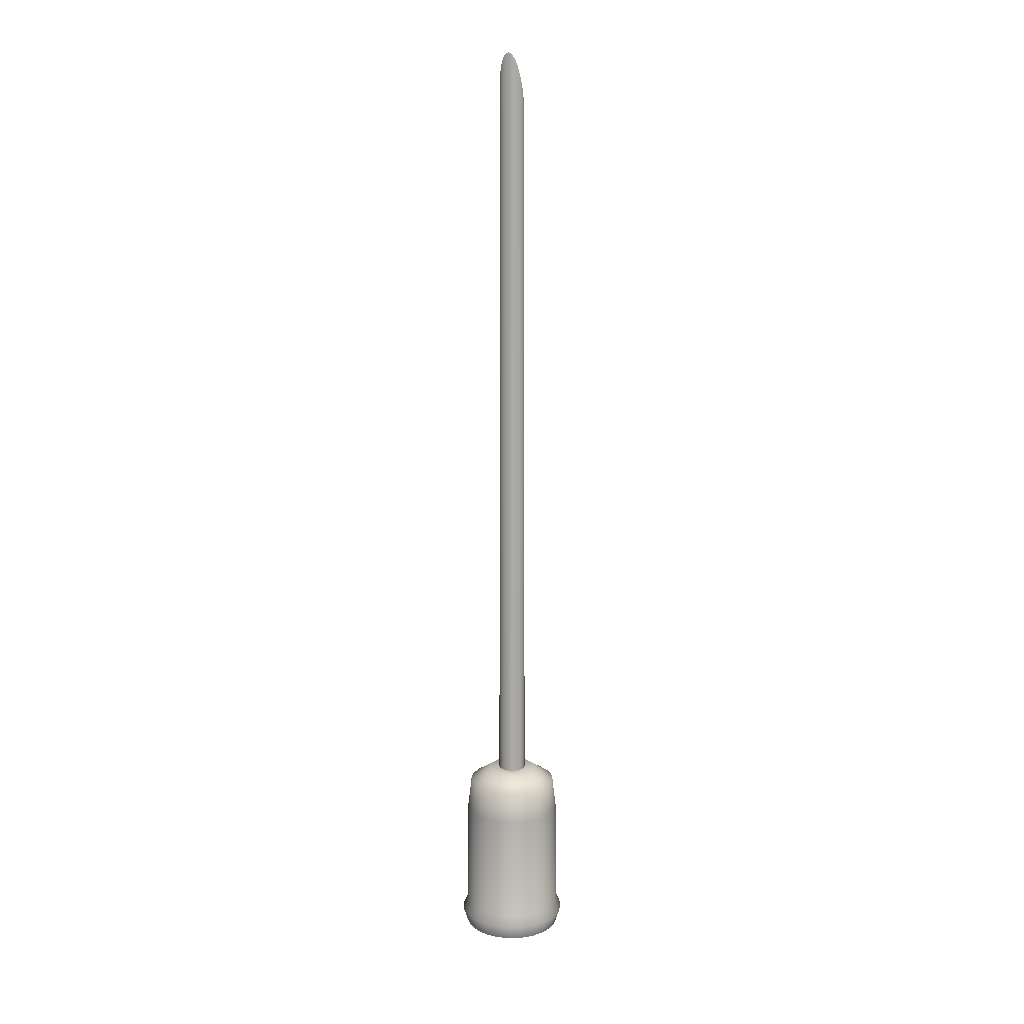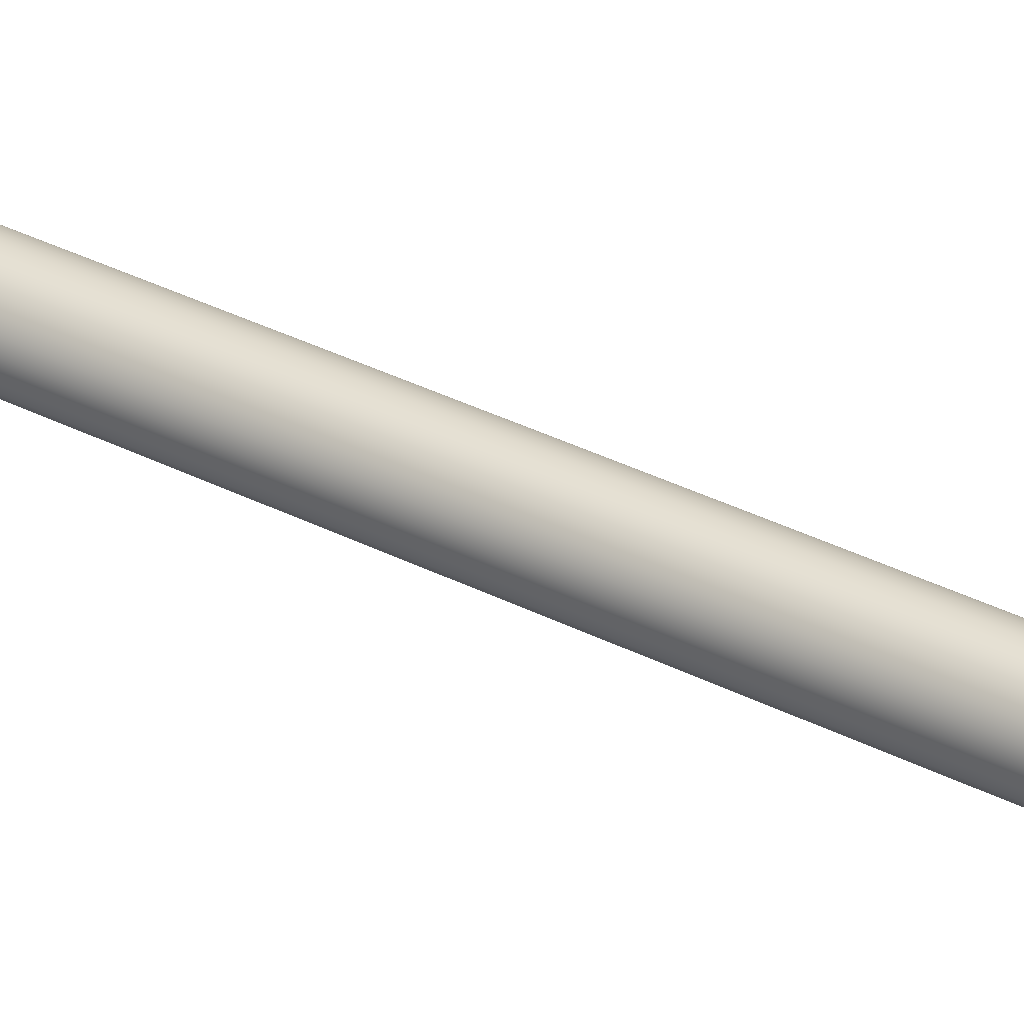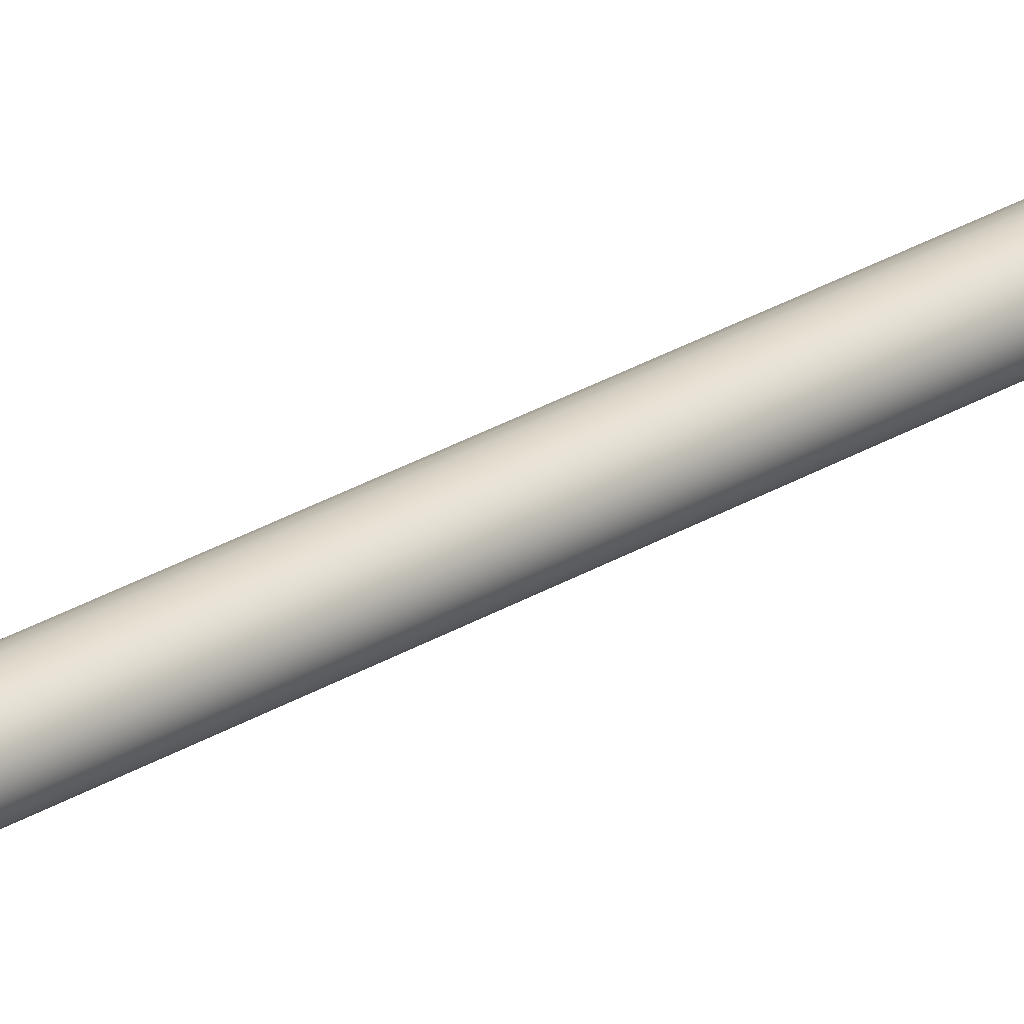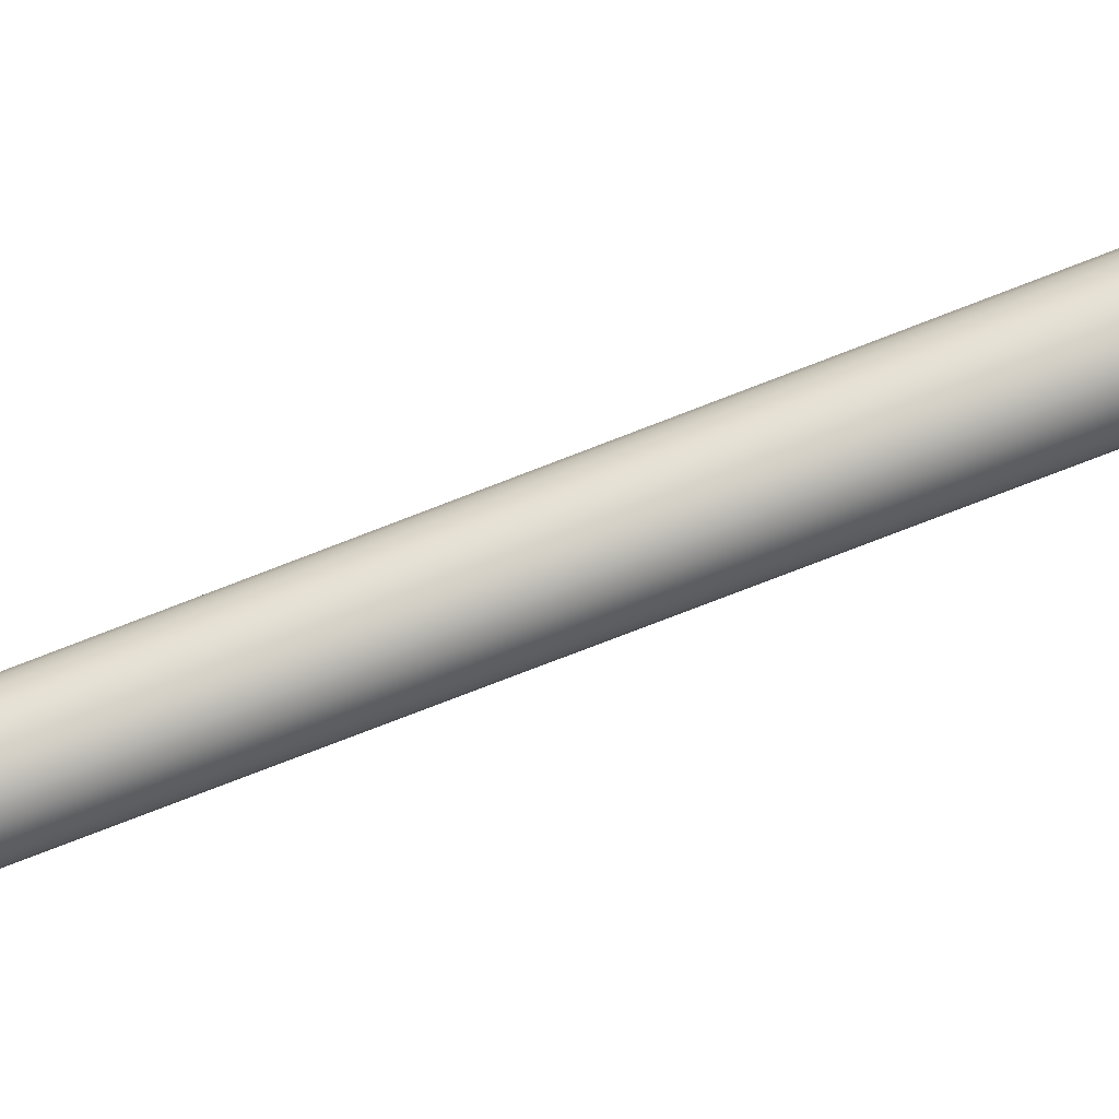
<metadata>
{"format":"obj","ext":"obj","renderer":"f3d","projection":"perspective","resolution":1024,"background":"white","views":[{"elev":14.4,"azim":-162.5,"up":"+Z"},{"elev":34.0,"azim":125.0,"up":"+Y"},{"elev":23.8,"azim":42.9,"up":"+Y"},{"elev":76.2,"azim":68.8,"up":"+Y"}]}
</metadata>
<code>
v  -2.865 1.654 68.95
v  -2.119 2.119 69.6
v  -2.339 2.339 68.95
v  -2.595 1.498 69.6
v  2.339 2.339 68.95
v  1.498 2.595 69.6
v  2.119 2.119 69.6
v  1.654 2.865 68.95
v  -2.119 2.119 68
v  -1.911 0.512 68
v  -1.978 4e-06 68
v  -1.498 2.595 68
v  -1.713 0.9891 68
v  -1.399 1.399 68
v  -0.7755 2.894 68
v  -0.9892 1.713 68
v  -0.512 1.911 68
v  -2e-05 2.996 68
v  -2e-05 1.978 68
v  0.7754 2.894 68
v  0.512 1.911 68
v  0.9891 1.713 68
v  1.498 2.595 68
v  1.399 1.399 68
v  1.713 0.9891 68
v  2.119 2.119 68
v  1.911 0.512 68
v  1.978 3e-06 68
v  -2.894 0.7754 68
v  -2.894 -0.7754 68
v  -2.996 4e-06 68
v  -2.595 -1.498 68
v  -2.595 1.498 68
v  -2.119 -2.119 68
v  -1.911 -0.512 68
v  -1.498 -2.595 68
v  -1.713 -0.9891 68
v  -1.399 -1.399 68
v  -0.7755 -2.894 68
v  -0.9892 -1.713 68
v  -0.512 -1.911 68
v  -2.1e-05 -2.996 68
v  -2.1e-05 -1.978 68
v  0.512 -1.911 68
v  0.7754 -2.894 68
v  0.9891 -1.713 68
v  1.498 -2.595 68
v  1.399 -1.399 68
v  1.713 -0.9891 68
v  2.119 -2.119 68
v  1.911 -0.512 68
v  2.595 1.498 68
v  2.595 -1.498 68
v  2.894 -0.7754 68
v  2.894 0.7754 68
v  2.996 3e-06 68
v  0.9541 1.653 75.75
v  0.4939 1.843 75.75
v  -0.7583 -2.83 76.28
v  -2.2e-05 -2.699 78.23
v  -0.6986 -2.607 78.23
v  -2.2e-05 -2.93 76.28
v  -2.1e-05 2.93 76.28
v  -0.6986 2.607 78.23
v  -2.2e-05 2.699 78.23
v  -0.7583 2.83 76.28
v  -0.3699 1.38 79.07
v  -2.2e-05 1.429 79.07
v  2.894 0.7754 69.6
v  3.308 4e-06 68.95
v  3.195 0.8562 68.95
v  2.996 4e-06 69.6
v  -0.4939 1.843 75.75
v  -0.9541 1.653 75.75
v  -1.654 2.865 68.95
v  -0.8562 3.195 68.95
v  -3.195 -0.8562 68.95
v  -2.996 4e-06 69.6
v  -3.308 4e-06 68.95
v  -2.894 -0.7754 69.6
v  0.7582 -2.83 76.28
v  1.349 -2.337 78.23
v  0.6985 -2.607 78.23
v  1.465 -2.537 76.28
v  0.7754 -2.894 69.6
v  1.498 -2.595 69.6
v  -2.119 -2.119 69.6
v  -1.465 -2.537 76.28
v  -2.072 -2.072 76.28
v  -1.498 -2.595 69.6
v  -2.537 1.465 76.28
v  -1.908 1.908 78.23
v  -2.072 2.072 76.28
v  -2.337 1.349 78.23
v  -1.349 1.349 75.75
v  -1.653 0.9541 75.75
v  -1.843 0.4939 75.75
v  -0.7755 -2.894 69.6
v  -2.1e-05 -2.996 69.6
v  0.9541 -1.653 75.75
v  1.349 -1.349 75.75
v  -2.1e-05 3.308 68.95
v  -0.7755 2.894 69.6
v  -2.1e-05 2.996 69.6
v  -1.498 2.595 69.6
v  0.8562 3.195 68.95
v  0.7754 2.894 69.6
v  0.6985 2.607 78.23
v  0.3698 1.38 79.07
v  -3.195 0.8562 68.95
v  -1.465 2.537 76.28
v  -1.349 2.337 78.23
v  -2.1e-05 -3.308 68.95
v  -0.8562 -3.195 68.95
v  1.465 2.537 76.28
v  2.072 2.072 76.28
v  -0.7145 1.238 79.07
v  -1.01 1.01 79.07
v  2.865 1.654 68.95
v  2.595 1.498 69.6
v  1.653 -0.9541 75.75
v  1.843 -0.4939 75.75
v  1.01 1.01 79.07
v  1.349 2.337 78.23
v  0.7145 1.238 79.07
v  1.908 1.908 78.23
v  -0.3699 -1.38 79.07
v  -2.2e-05 -1.429 79.07
v  0.8562 -3.195 68.95
v  -1.429 6e-06 79.07
v  -2.607 0.6985 78.23
v  -2.699 6e-06 78.23
v  -1.38 0.3698 79.07
v  -2.894 0.7754 69.6
v  -2.83 0.7582 76.28
v  -1.908 5e-06 75.75
v  1.349 1.349 75.75
v  1.237 0.7145 79.07
v  2.337 1.349 78.23
v  2.537 1.465 76.28
v  -0.662 5e-06 75.75
v  -0.6394 0.1713 75.75
v  -0.5733 0.331 75.75
v  -0.4681 0.4681 75.75
v  -2.1e-05 1.908 75.75
v  -0.331 0.5733 75.75
v  -0.1713 0.6394 75.75
v  -2.1e-05 0.662 75.75
v  0.1713 0.6394 75.75
v  0.331 0.5733 75.75
v  0.4681 0.4681 75.75
v  0.5732 0.331 75.75
v  0.6394 0.1713 75.75
v  0.6619 5e-06 75.75
v  1.653 0.9541 75.75
v  1.843 0.4939 75.75
v  1.908 5e-06 75.75
v  -1.843 -0.4939 75.75
v  -1.653 -0.9541 75.75
v  -1.349 -1.349 75.75
v  -0.9541 -1.653 75.75
v  -0.4939 -1.843 75.75
v  -0.6394 -0.1713 75.75
v  -0.5733 -0.331 75.75
v  -0.4681 -0.4681 75.75
v  -2.2e-05 -1.908 75.75
v  -0.331 -0.5733 75.75
v  -0.1713 -0.6394 75.75
v  -2.2e-05 -0.6619 75.75
v  0.1713 -0.6394 75.75
v  0.4939 -1.843 75.75
v  0.331 -0.5733 75.75
v  0.4681 -0.4681 75.75
v  0.5732 -0.331 75.75
v  0.6394 -0.1713 75.75
v  1.38 0.3698 79.07
v  2.607 0.6985 78.23
v  2.83 0.7582 76.28
v  2.119 -2.119 69.6
v  2.865 -1.654 68.95
v  2.595 -1.498 69.6
v  2.339 -2.339 68.95
v  0.3698 -1.38 79.07
v  2.537 -1.465 76.28
v  2.894 -0.7754 69.6
v  2.83 -0.7582 76.28
v  2.337 -1.349 78.23
v  2.607 -0.6985 78.23
v  1.38 -0.3698 79.07
v  1.237 -0.7145 79.07
v  3.195 -0.8562 68.95
v  2.93 5e-06 76.28
v  -1.654 -2.865 68.95
v  -2.339 -2.339 68.95
v  2.699 5e-06 78.23
v  1.429 5e-06 79.07
v  -1.238 0.7145 79.07
v  -2.595 -1.498 69.6
v  -2.537 -1.465 76.28
v  0.7582 2.83 76.28
v  -1.349 -2.337 78.23
v  -1.01 -1.01 79.07
v  -1.908 -1.908 78.23
v  -0.7145 -1.238 79.07
v  -2.865 -1.654 68.95
v  -1.38 -0.3698 79.07
v  -1.238 -0.7145 79.07
v  -0.8372 6e-06 79.07
v  -0.8087 -0.2167 79.07
v  -0.725 -0.4186 79.07
v  -0.592 -0.592 79.07
v  -0.4186 -0.725 79.07
v  -0.2167 -0.8086 79.07
v  -2.2e-05 -0.8372 79.07
v  0.2167 -0.8086 79.07
v  0.4186 -0.725 79.07
v  0.7145 -1.238 79.07
v  0.592 -0.592 79.07
v  0.725 -0.4186 79.07
v  1.01 -1.01 79.07
v  0.8086 -0.2167 79.07
v  0.8372 5e-06 79.07
v  -0.8087 0.2167 79.07
v  -0.725 0.4186 79.07
v  -0.592 0.592 79.07
v  -0.4186 0.725 79.07
v  -0.2167 0.8087 79.07
v  -2.2e-05 0.8372 79.07
v  0.2167 0.8087 79.07
v  0.4186 0.725 79.07
v  0.592 0.592 79.07
v  0.725 0.4186 79.07
v  0.8086 0.2167 79.07
v  1.654 -2.865 68.95
v  -2.93 5e-06 76.28
v  -2.337 -1.349 78.23
v  1.908 -1.908 78.23
v  -2.83 -0.7582 76.28
v  -2.607 -0.6985 78.23
v  2.072 -2.072 76.28
v  -0.5213 0.5213 124.3
v  -2.6e-05 0.5536 124.4
v  -0.3681 0.6375 124.7
v  -0.1433 0.5349 124.4
v  -0.2771 0.48 124.2
v  -0.6396 0.3693 123.7
v  -0.3925 0.3925 123.8
v  -0.4816 0.278 123.4
v  -0.7149 0.1916 123.1
v  -0.5383 0.1442 122.9
v  -0.7419 1.3e-05 122.4
v  -0.5586 1.3e-05 122.4
v  -0.5409 -0.1449 121.8
v  -0.7183 -0.1925 121.6
v  -0.486 -0.2806 121.3
v  -0.6454 -0.3726 121
v  -0.3976 -0.3975 120.9
v  -0.528 -0.528 120.4
v  -0.2815 -0.4876 120.5
v  -0.1459 -0.5443 120.3
v  -0.3739 -0.6476 119.9
v  -2.6e-05 -0.5637 120.3
v  0.3739 -0.6476 119.9
v  0.1937 -0.7229 119.7
v  -0.1937 -0.7229 119.7
v  -2.6e-05 -0.7487 119.6
v  -0.1904 0.7104 125
v  0.1903 0.7104 125
v  -2.6e-05 0.7352 125.1
v  0.368 0.6375 124.7
v  0.5212 0.5213 124.3
v  0.1433 0.5349 124.4
v  0.2771 0.48 124.2
v  0.6396 0.3693 123.7
v  0.3924 0.3925 123.8
v  0.4815 0.278 123.4
v  0.7149 0.1916 123.1
v  0.5383 0.1442 122.9
v  0.7419 1.2e-05 122.4
v  0.5586 1.2e-05 122.4
v  0.5408 -0.1449 121.8
v  0.7183 -0.1925 121.6
v  0.4859 -0.2806 121.3
v  0.6454 -0.3726 121
v  0.3975 -0.3975 120.9
v  0.5279 -0.528 120.4
v  0.2815 -0.4876 120.5
v  0.1458 -0.5443 120.3
v  0.1713 0.6394 75.75
v  0.331 0.5733 75.75
v  -2.2e-05 0.8372 79.07
v  -0.2167 0.8087 79.07
v  -0.4186 0.725 79.07
v  -0.592 0.592 79.07
v  -0.1713 0.6394 75.75
v  -0.331 0.5733 75.75
v  0.4681 -0.4681 75.75
v  0.331 -0.5733 75.75
v  -0.5733 0.331 75.75
v  -0.4681 0.4681 75.75
v  -0.662 5e-06 75.75
v  -0.6394 0.1713 75.75
v  0.1713 -0.6394 75.75
v  -2.2e-05 -0.6619 75.75
v  0.4186 0.725 79.07
v  0.592 0.592 79.07
v  -0.592 -0.592 79.07
v  -0.4186 -0.725 79.07
v  0.4681 0.4681 75.75
v  0.725 0.4186 79.07
v  0.5732 0.331 75.75
v  0.8086 0.2167 79.07
v  -0.1713 -0.6394 75.75
v  -0.2167 -0.8086 79.07
v  -2.2e-05 -0.8372 79.07
v  0.2167 -0.8086 79.07
v  0.8086 -0.2167 79.07
v  0.725 -0.4186 79.07
v  0.6619 5e-06 75.75
v  0.6394 -0.1713 75.75
v  0.8372 5e-06 79.07
v  0.6394 0.1713 75.75
v  -0.8087 0.2167 79.07
v  -0.725 0.4186 79.07
v  -0.8372 6e-06 79.07
v  0.2167 0.8087 79.07
v  -2.1e-05 0.662 75.75
v  -0.725 -0.4186 79.07
v  -0.331 -0.5733 75.75
v  -0.5733 -0.331 75.75
v  -0.4681 -0.4681 75.75
v  -0.8087 -0.2167 79.07
v  0.592 -0.592 79.07
v  0.5732 -0.331 75.75
v  0.4186 -0.725 79.07
v  -0.6394 -0.1713 75.75
g needle
f 1 4 2 3
f 5 8 6 7
f 55 56 54 52
f 52 54 53 50
f 26 52 50 28
f 51 28 50 49
f 49 50 47 48
f 46 48 47 45
f 44 46 45 42
f 43 44 42 41
f 41 42 39 40
f 38 40 39 36
f 37 38 36 35
f 35 36 34 11
f 11 34 9 10
f 10 9 12 13
f 14 13 12 15
f 16 14 15 17
f 17 15 18 19
f 19 18 20 21
f 22 21 20 23
f 24 22 23 25
f 25 23 26 27
f 26 28 27
f 33 9 34 32
f 29 33 32 30
f 29 30 31
f 21 22 57 58
f 59 62 60 61
f 63 66 64 65
f 67 68 65 64
f 69 72 70 71
f 16 17 73 74
f 15 12 75 76
f 77 80 78 79
f 81 84 82 83
f 85 86 84 81
f 87 90 88 89
f 91 94 92 93
f 14 16 74 95
f 96 97 10 13
f 98 99 62 59
f 48 46 100 101
f 102 76 103 104
f 76 75 105 103
f 106 102 104 107
f 68 109 108 65
f 29 31 79 110
f 33 29 110 1
f 111 93 92 112
f 105 2 93 111
f 95 96 13 14
f 39 42 113 114
f 90 98 59 88
f 7 6 115 116
f 117 67 64 112
f 66 111 112 64
f 4 91 93 2
f 103 105 111 66
f 118 117 112 92
f 104 103 66 63
f 18 15 76 102
f 7 120 119 5
f 51 49 121 122
f 123 126 124 125
f 116 115 124 126
f 60 128 127 61
f 113 129 85 99
f 130 133 131 132
f 134 135 91 4
f 26 23 8 5
f 97 136 11 10
f 9 33 1 3
f 22 24 137 57
f 138 139 126 123
f 135 131 94 91
f 126 139 140 116
f 116 140 120 7
f 119 52 26 5
f 156 157 122 155
f 155 122 121 101
f 137 155 101 57
f 57 101 100 154
f 175 154 100 174
f 174 100 171 173
f 172 173 171 170
f 170 171 166 169
f 168 169 166 167
f 165 167 166 162
f 164 165 162 163
f 141 163 162 74
f 141 74 73 142
f 143 142 73 144
f 144 73 145 146
f 147 146 145 148
f 148 145 58 149
f 150 149 58 151
f 152 151 58 57
f 153 152 57 154
f 74 162 161 95
f 95 161 160 96
f 96 160 159 97
f 97 159 158 136
f 43 41 162 166
f 25 155 137 24
f 120 69 71 119
f 176 177 139 138
f 139 177 178 140
f 140 178 69 120
f 71 55 52 119
f 179 182 180 181
f 44 43 166 171
f 42 45 129 113
f 99 85 81 62
f 83 183 128 60
f 184 181 185 186
f 187 184 186 188
f 187 188 189 190
f 51 122 157 28
f 8 106 107 6
f 191 54 56 70
f 192 186 185 72
f 34 36 193 194
f 188 186 192 195
f 188 195 196 189
f 197 118 92 94
f 28 157 156 27
f 70 56 55 71
f 198 87 89 199
f 178 192 72 69
f 177 195 192 178
f 196 195 177 176
f 27 156 155 25
f 23 20 106 8
f 6 107 200 115
f 115 200 108 124
f 125 124 108 109
f 201 204 202 203
f 19 21 58 145
f 107 104 63 200
f 77 205 198 80
f 200 63 65 108
f 89 88 201 203
f 20 18 102 106
f 133 197 94 131
f 17 19 145 73
f 185 191 70 72
f 79 78 134 110
f 46 44 171 100
f 189 196 176 138
f 190 189 138 123
f 220 190 123 222
f 233 222 123 232
f 232 123 125 231
f 230 231 125 109
f 229 230 109 68
f 228 229 68 227
f 227 68 67 226
f 225 226 67 117
f 224 225 117 223
f 208 223 117 118
f 208 118 204 209
f 210 209 204 211
f 211 204 127 212
f 213 212 127 128
f 214 213 128 215
f 215 128 183 216
f 216 183 217 218
f 219 218 217 220
f 221 219 220 222
f 202 204 118 197
f 207 202 197 133
f 206 207 133 130
f 181 180 191 185
f 114 113 99 98
f 62 81 83 60
f 234 182 179 86
f 129 234 86 85
f 78 235 135 134
f 235 132 131 135
f 191 180 53 54
f 110 134 4 1
f 193 114 98 90
f 194 193 90 87
f 12 9 3 75
f 205 194 87 198
f 199 89 203 236
f 34 194 205 32
f 47 50 182 234
f 61 127 204 201
f 237 187 190 220
f 45 47 234 129
f 83 82 217 183
f 160 38 37 159
f 88 59 61 201
f 78 80 238 235
f 236 207 206 239
f 240 179 181 184
f 237 240 184 187
f 180 182 50 53
f 49 48 101 121
f 82 237 220 217
f 86 179 240 84
f 84 240 237 82
f 159 37 35 158
f 40 38 160 161
f 203 202 207 236
f 238 239 132 235
f 36 39 114 193
f 41 40 161 162
f 238 199 236 239
f 80 198 199 238
f 239 206 130 132
f 31 30 77 79
f 158 35 11 136
f 32 205 77 30
f 75 3 2 105
f 265 266 264 261
f 261 264 263 262
f 288 262 263 286
f 287 288 286 285
f 285 286 284 283
f 283 284 282 281
f 281 282 279 280
f 278 280 279 277
f 276 278 277 274
f 275 276 274 273
f 273 274 271 272
f 242 272 271 243
f 242 243 241 244
f 245 244 241 246
f 247 245 246 248
f 248 246 249 250
f 250 249 251 252
f 253 252 251 254
f 255 253 254 256
f 257 255 256 258
f 259 257 258 260
f 260 258 261 262
f 243 271 270 267
f 267 270 268 269
f 289 290 273 272
f 291 292 267 269
f 293 294 241 243
f 245 296 295 244
f 297 298 287 285
f 247 248 299 300
f 247 300 296 245
f 250 252 301 302
f 292 293 243 267
f 303 304 262 288
f 248 250 302 299
f 271 306 305 270
f 307 308 261 258
f 290 309 275 273
f 271 274 310 306
f 311 276 275 309
f 274 277 312 310
f 262 304 313 260
f 314 315 266 265
f 298 303 288 287
f 266 315 316 264
f 284 318 317 282
f 319 320 281 280
f 279 282 317 321
f 319 280 278 322
f 323 249 246 324
f 277 279 321 312
f 322 278 276 311
f 325 251 249 323
f 270 305 326 268
f 327 289 272 242
f 268 326 291 269
f 244 295 327 242
f 324 246 241 294
f 328 307 258 256
f 260 313 329 259
f 257 331 330 255
f 308 314 265 261
f 332 328 256 254
f 286 333 318 284
f 320 334 283 281
f 264 316 335 263
f 334 297 285 283
f 263 335 333 286
f 255 330 336 253
f 259 329 331 257
f 325 332 254 251
f 253 336 301 252

</code>
